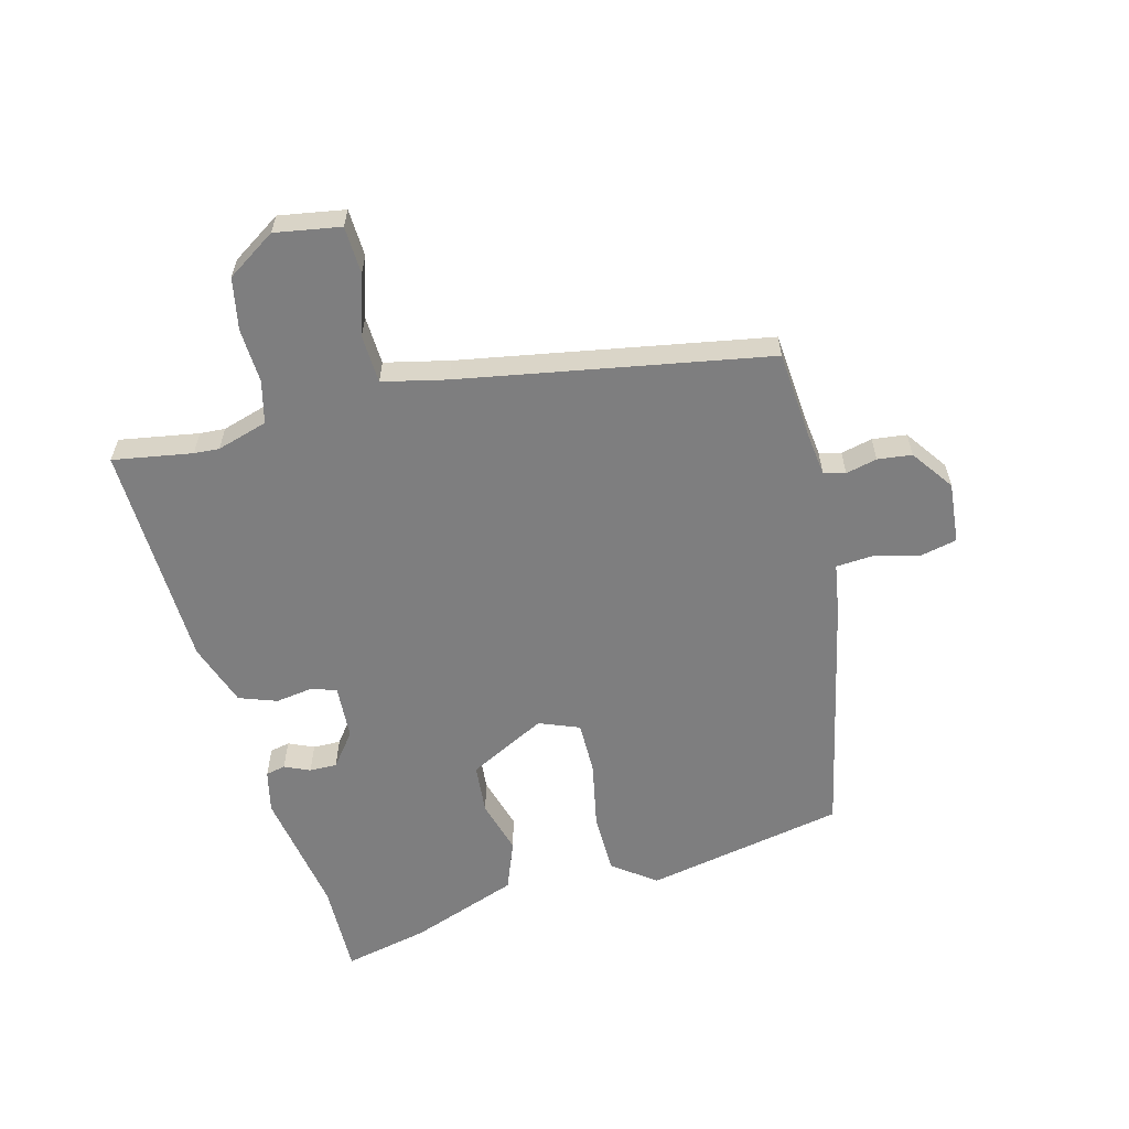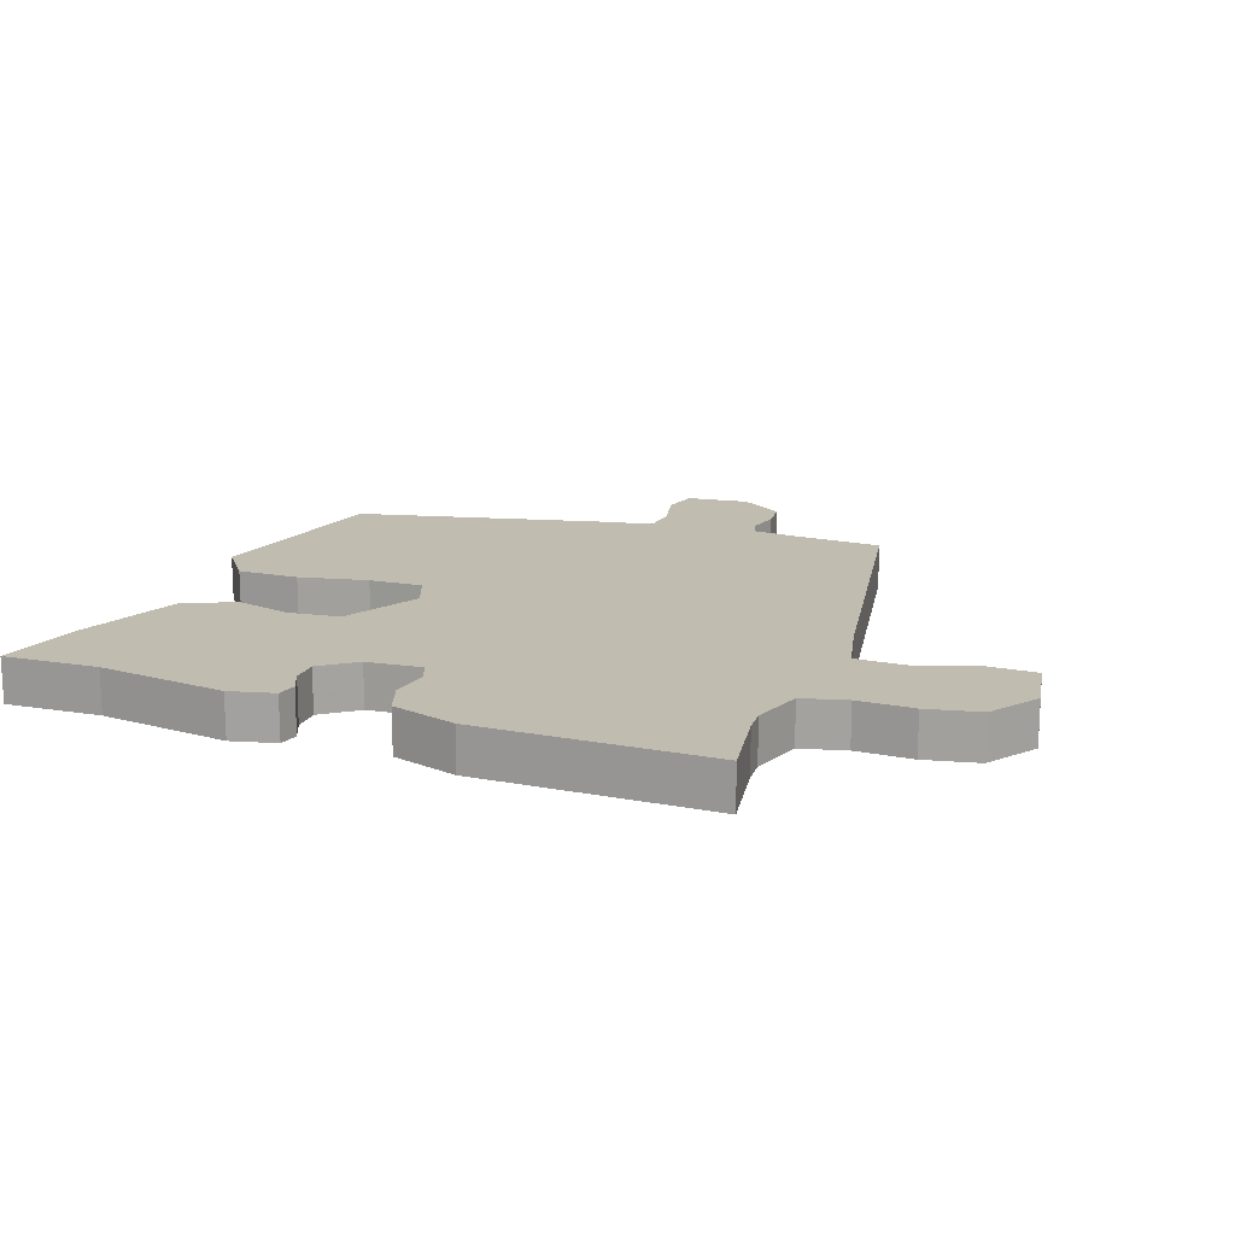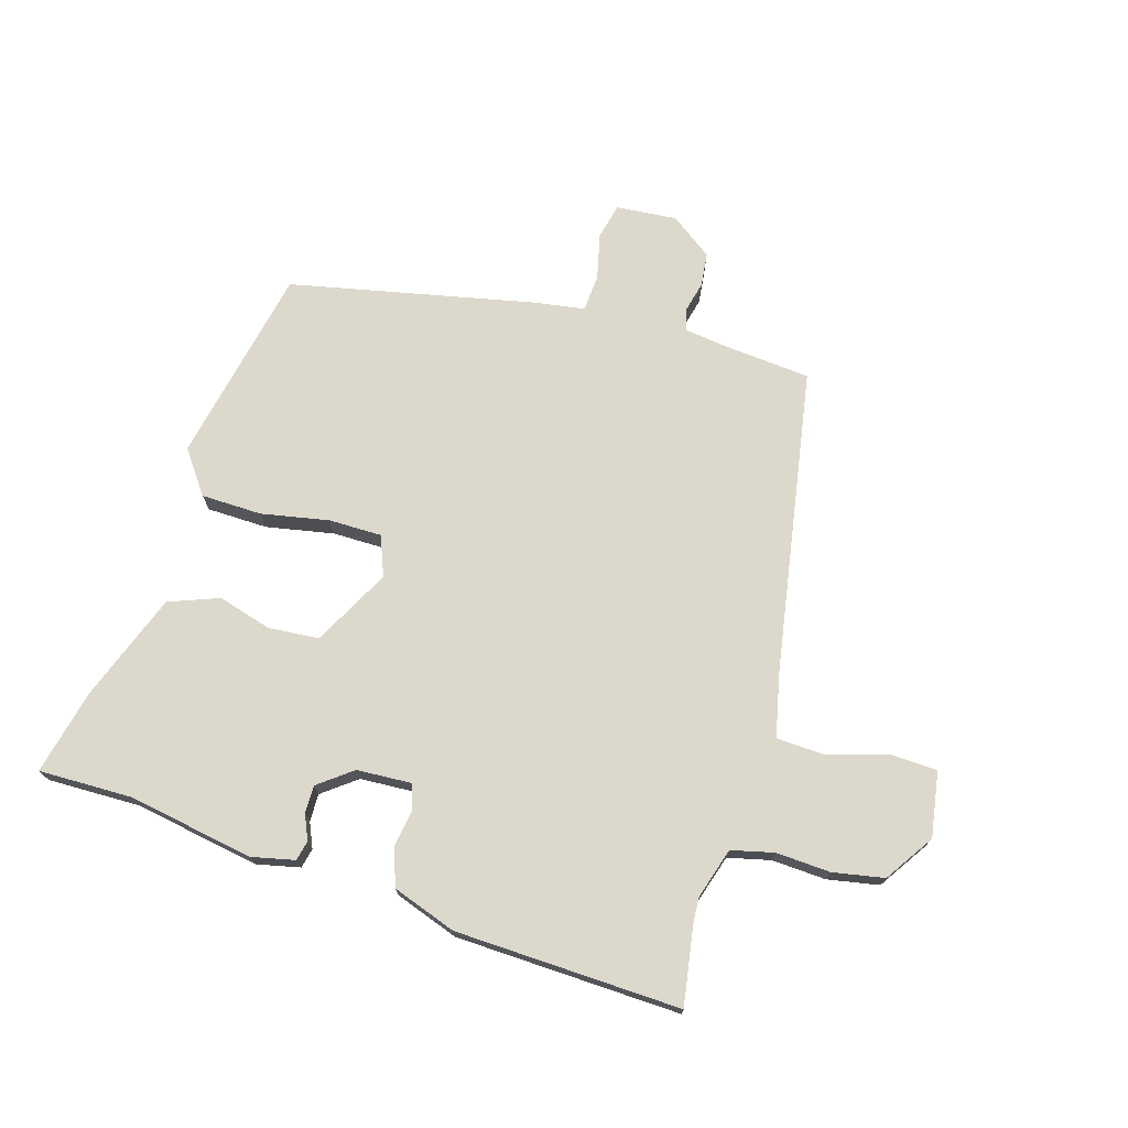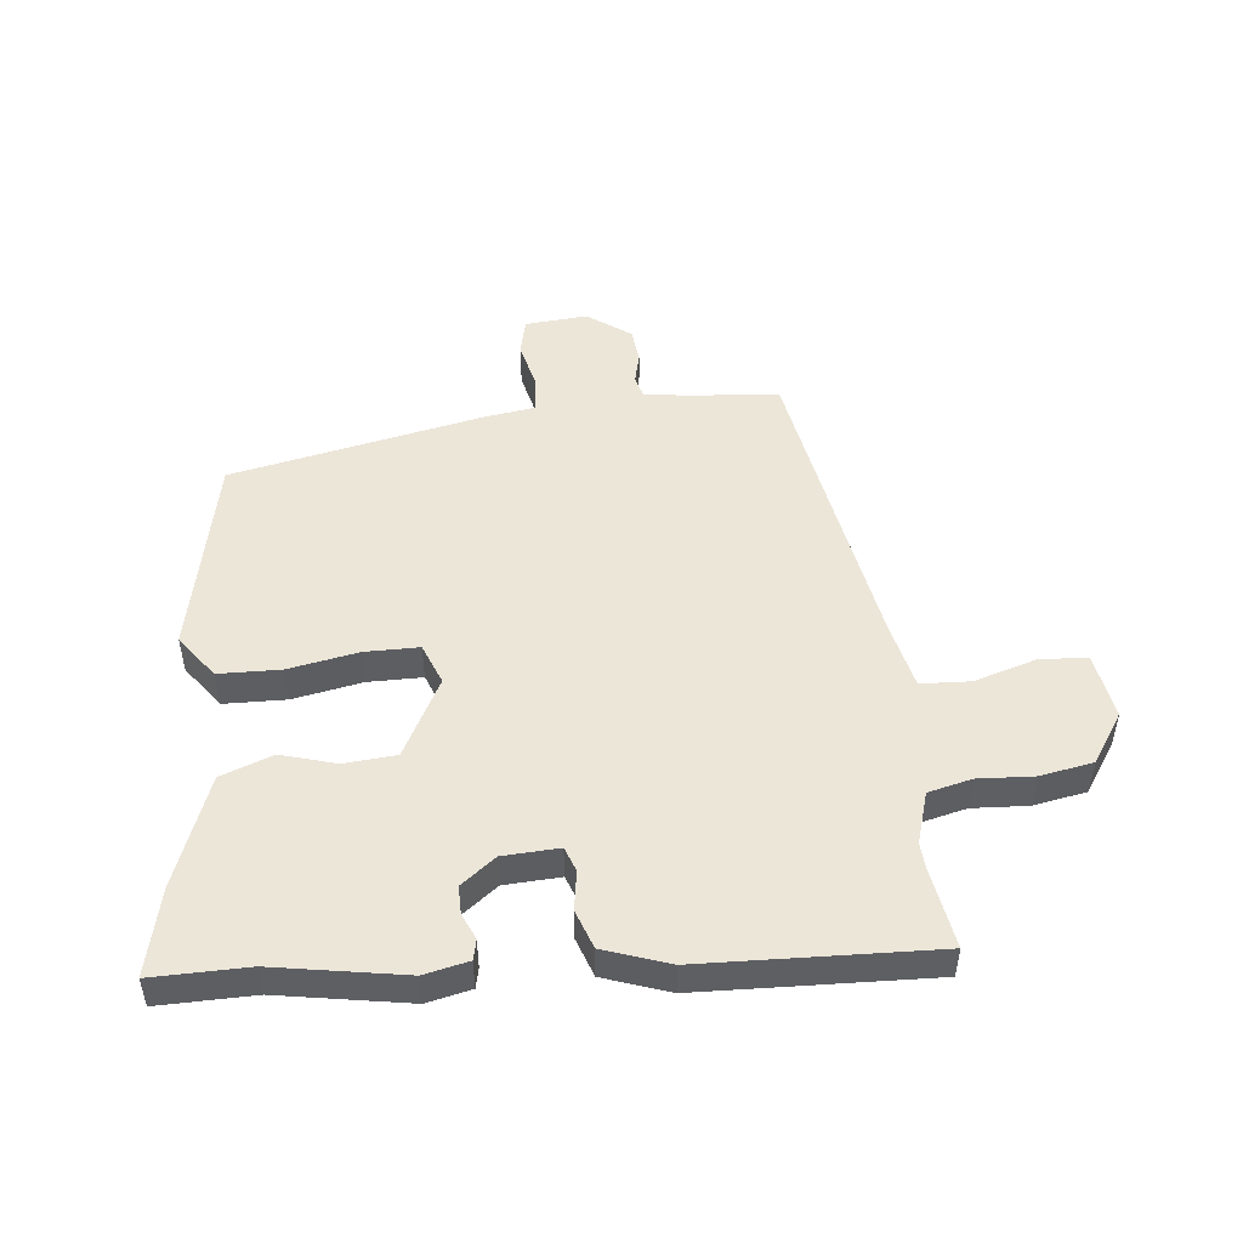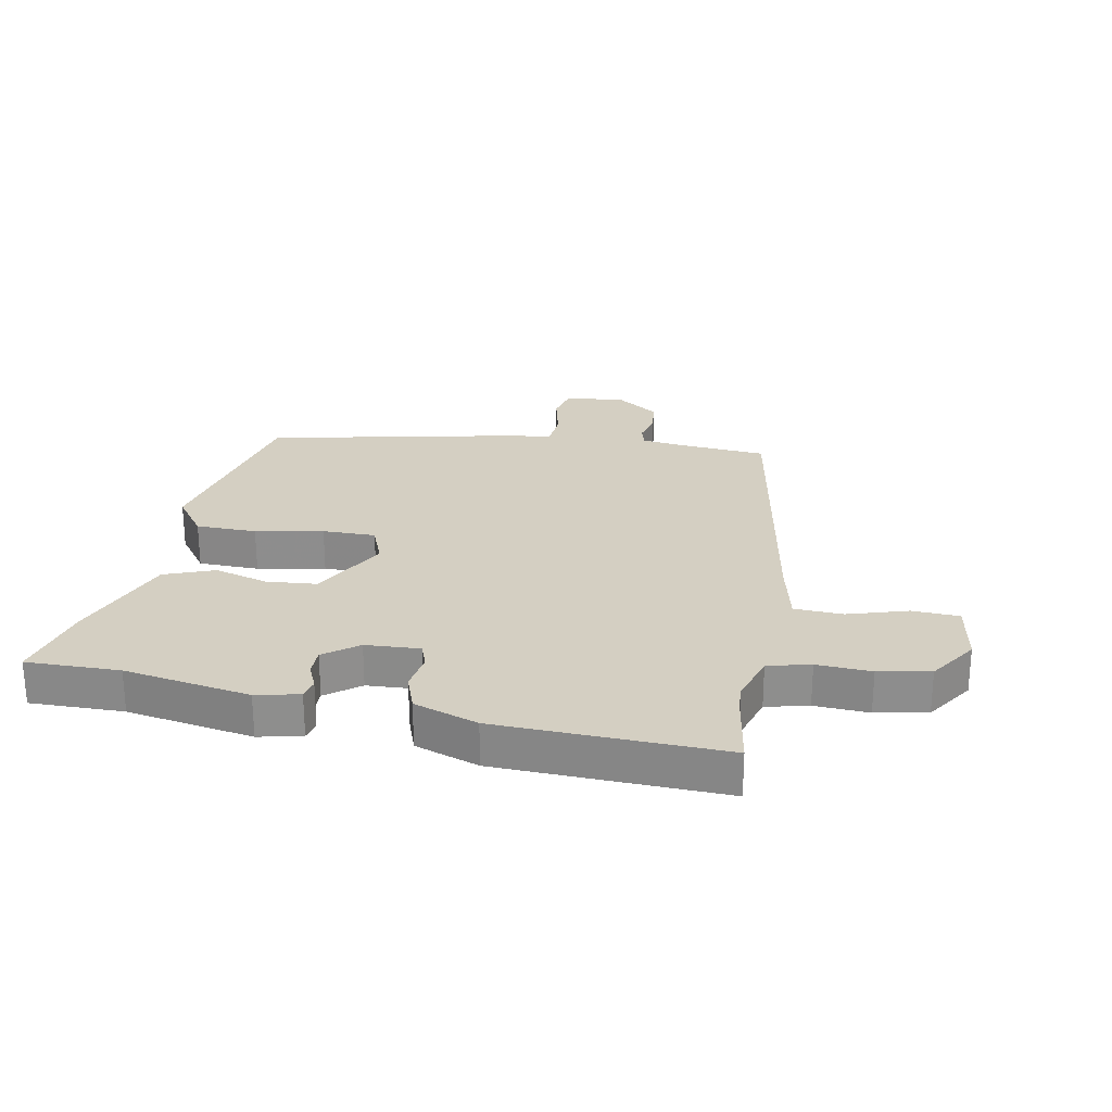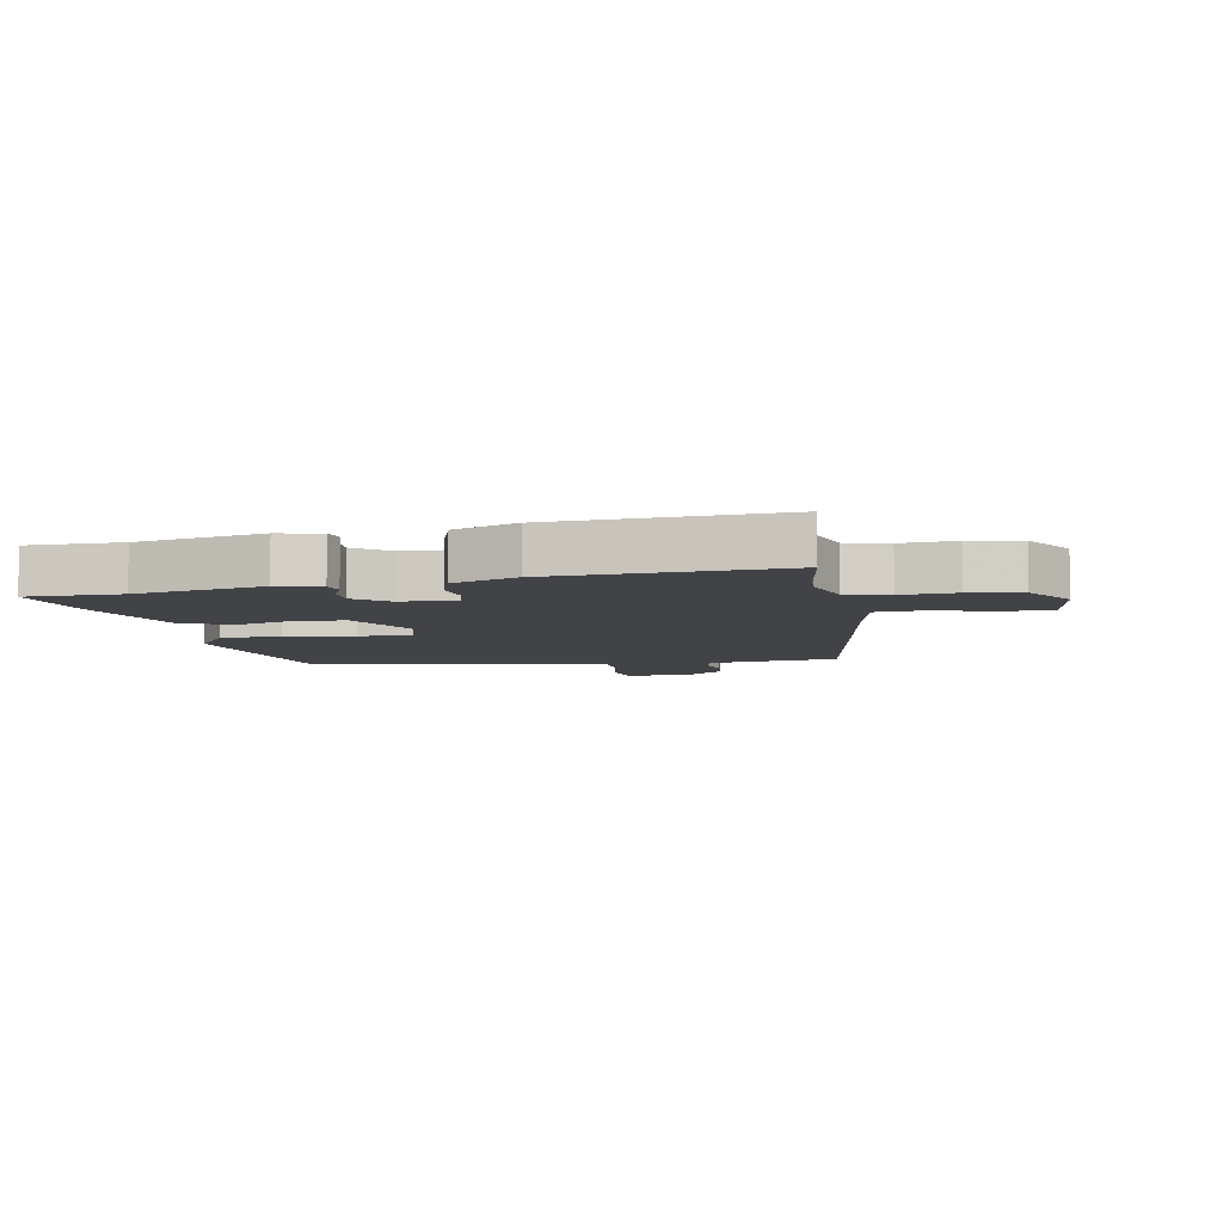
<metadata>
{"format":"obj","ext":"obj","renderer":"f3d","projection":"perspective","resolution":1024,"background":"white","views":[{"elev":-59.5,"azim":-75.0,"up":"+Y"},{"elev":16.3,"azim":-159.6,"up":"+Y"},{"elev":72.7,"azim":-162.7,"up":"+Y"},{"elev":49.3,"azim":174.7,"up":"+Y"},{"elev":25.4,"azim":-168.7,"up":"+Y"},{"elev":-7.2,"azim":-168.2,"up":"+Y"}]}
</metadata>
<code>
v 0.477 0.07 0.416
v 0.541 0.07 0.083
v 0.488 0.07 0.012
v 0.386 0.07 0.011
v 0.273 0.07 0.034
v 0.184 0.07 0.035
v 0.157 0.07 -0.032
v 0.223 0.07 -0.162
v 0.308 0.07 -0.17
v 0.398 0.07 -0.145
v 0.482 0.07 -0.178
v 0.547 0.07 -0.36
v 0.578 0.07 -0.502
v 0.422 0.07 -0.498
v 0.21 0.07 -0.532
v 0.138 0.07 -0.515
v 0.131 0.07 -0.482
v 0.15 0.07 -0.44
v 0.151 0.07 -0.394
v 0.095 0.07 -0.35
v 0.004 0.07 -0.344
v -0.011 0.07 -0.384
v -0.002 0.07 -0.448
v -0.025 0.07 -0.511
v -0.132 0.07 -0.547
v -0.51 0.07 -0.556
v -0.487 0.07 -0.424
v -0.484 0.07 -0.382
v -0.509 0.07 -0.297
v -0.58 0.07 -0.279
v -0.671 0.07 -0.283
v -0.757 0.07 -0.266
v -0.81 0.07 -0.184
v -0.791 0.07 -0.075
v -0.712 0.07 -0.072
v -0.612 0.07 -0.104
v -0.531 0.07 -0.101
v -0.506 0.07 0.006
v -0.412 0.07 0.516
v -0.268 0.07 0.527
v -0.193 0.07 0.536
v -0.183 0.07 0.572
v -0.195 0.07 0.624
v -0.188 0.07 0.681
v -0.117 0.07 0.731
v -0.015 0.07 0.721
v -0.002 0.07 0.661
v -0.021 0.07 0.583
v -0.017 0.07 0.522
v 0.067 0.07 0.508
v 0.477 0 0.416
v 0.541 0 0.083
v 0.488 0 0.012
v 0.386 0 0.011
v 0.273 0 0.034
v 0.184 0 0.035
v 0.157 0 -0.032
v 0.223 0 -0.162
v 0.308 0 -0.17
v 0.398 0 -0.145
v 0.482 0 -0.178
v 0.547 0 -0.36
v 0.578 0 -0.502
v 0.422 0 -0.498
v 0.21 0 -0.532
v 0.138 0 -0.515
v 0.131 0 -0.482
v 0.15 0 -0.44
v 0.151 0 -0.394
v 0.095 0 -0.35
v 0.004 0 -0.344
v -0.011 0 -0.384
v -0.002 0 -0.448
v -0.025 0 -0.511
v -0.132 0 -0.547
v -0.51 0 -0.556
v -0.487 0 -0.424
v -0.484 0 -0.382
v -0.509 0 -0.297
v -0.58 0 -0.279
v -0.671 0 -0.283
v -0.757 0 -0.266
v -0.81 0 -0.184
v -0.791 0 -0.075
v -0.712 0 -0.072
v -0.612 0 -0.104
v -0.531 0 -0.101
v -0.506 0 0.006
v -0.412 0 0.516
v -0.268 0 0.527
v -0.193 0 0.536
v -0.183 0 0.572
v -0.195 0 0.624
v -0.188 0 0.681
v -0.117 0 0.731
v -0.015 0 0.721
v -0.002 0 0.661
v -0.021 0 0.583
v -0.017 0 0.522
v 0.067 0 0.508
f 49 50 1 2
f 45 46 47 48
f 45 48 49
f 42 43 44 45
f 41 42 45 49
f 40 41 49 2
f 38 39 40 2
f 33 34 35 36
f 33 36 37
f 30 31 32 33
f 29 30 33 37
f 28 29 37 38
f 24 25 26 27
f 22 23 24 27
f 21 22 27 28
f 15 16 17 18
f 14 15 18 19
f 13 14 19 20
f 9 10 11 12
f 8 9 12 13
f 2 3 4 5
f 2 5 6
f 38 2 6
f 21 28 38 6
f 8 13 20
f 7 8 20 21
f 6 7 21
f 52 51 100 99
f 98 97 96 95
f 99 98 95
f 95 94 93 92
f 99 95 92 91
f 52 99 91 90
f 52 90 89 88
f 86 85 84 83
f 87 86 83
f 83 82 81 80
f 87 83 80 79
f 88 87 79 78
f 77 76 75 74
f 77 74 73 72
f 78 77 72 71
f 68 67 66 65
f 69 68 65 64
f 70 69 64 63
f 62 61 60 59
f 63 62 59 58
f 55 54 53 52
f 56 55 52
f 56 52 88
f 56 88 78 71
f 70 63 58
f 71 70 58 57
f 71 57 56
f 1 51 52 2
f 2 52 53 3
f 3 53 54 4
f 4 54 55 5
f 5 55 56 6
f 6 56 57 7
f 7 57 58 8
f 8 58 59 9
f 9 59 60 10
f 10 60 61 11
f 11 61 62 12
f 12 62 63 13
f 13 63 64 14
f 14 64 65 15
f 15 65 66 16
f 16 66 67 17
f 17 67 68 18
f 18 68 69 19
f 19 69 70 20
f 20 70 71 21
f 21 71 72 22
f 22 72 73 23
f 23 73 74 24
f 24 74 75 25
f 25 75 76 26
f 26 76 77 27
f 27 77 78 28
f 28 78 79 29
f 29 79 80 30
f 30 80 81 31
f 31 81 82 32
f 32 82 83 33
f 33 83 84 34
f 34 84 85 35
f 35 85 86 36
f 36 86 87 37
f 37 87 88 38
f 38 88 89 39
f 39 89 90 40
f 40 90 91 41
f 41 91 92 42
f 42 92 93 43
f 43 93 94 44
f 44 94 95 45
f 45 95 96 46
f 46 96 97 47
f 47 97 98 48
f 48 98 99 49
f 49 99 100 50
f 50 100 51 1

</code>
